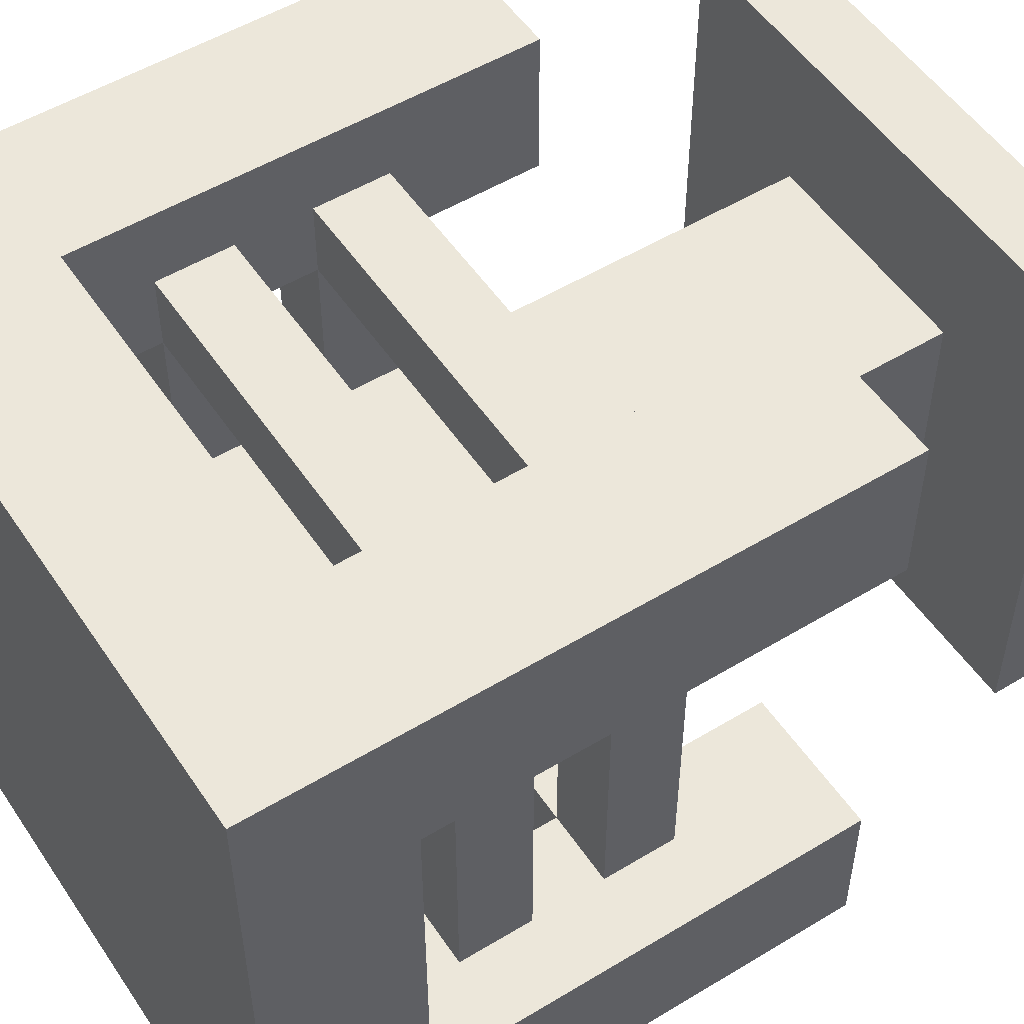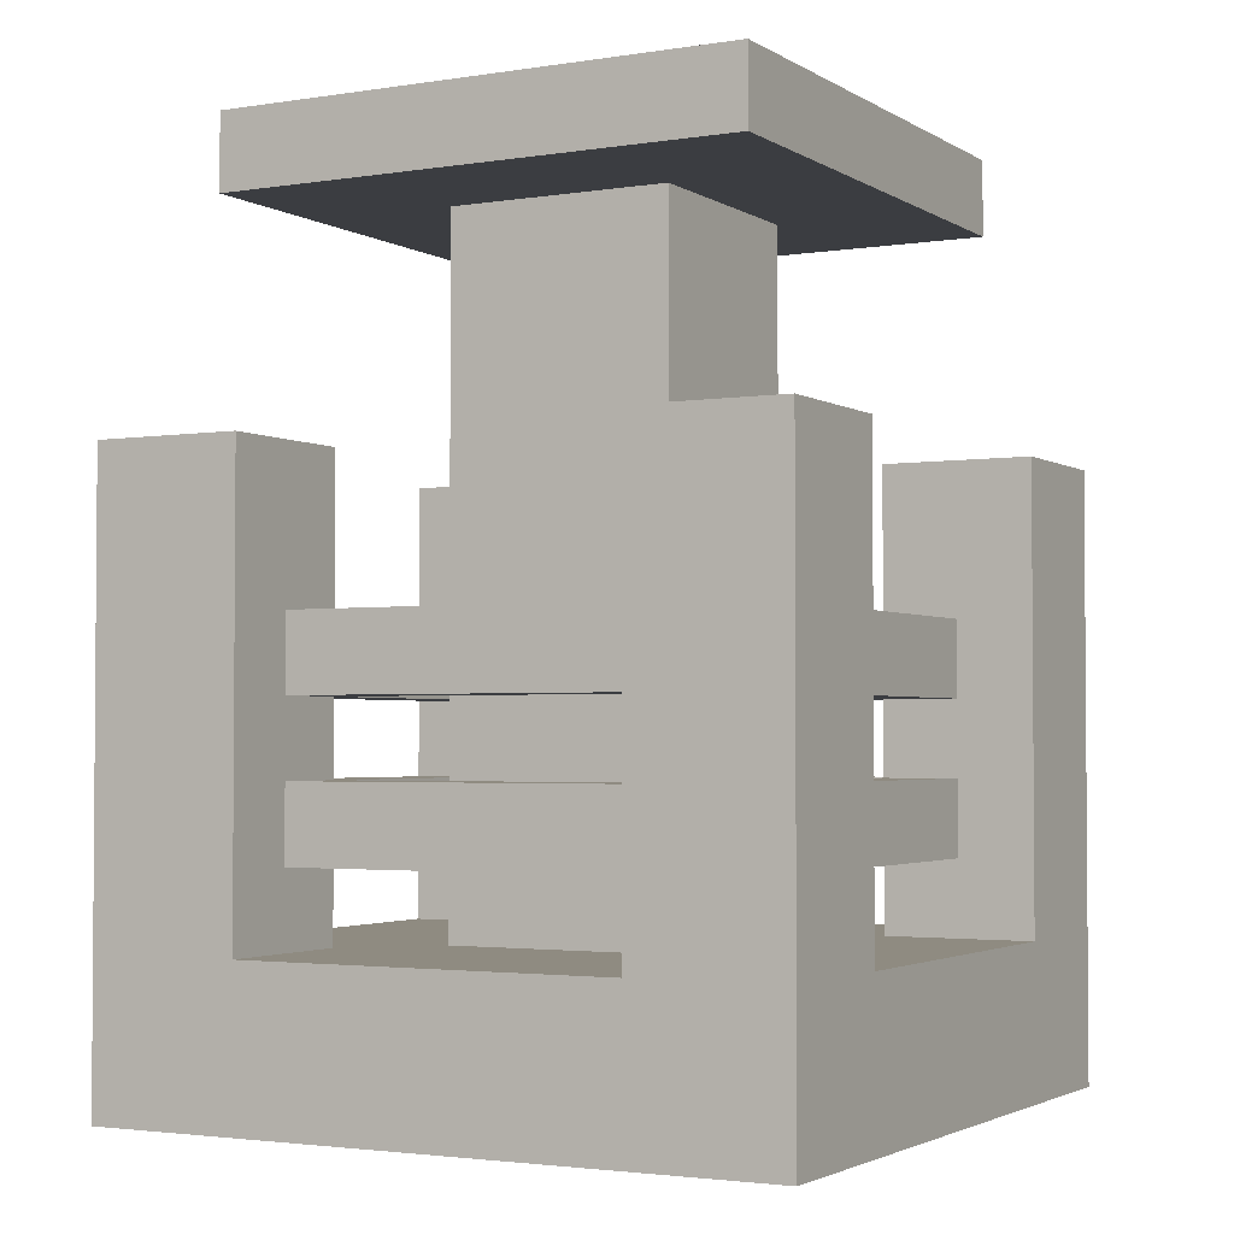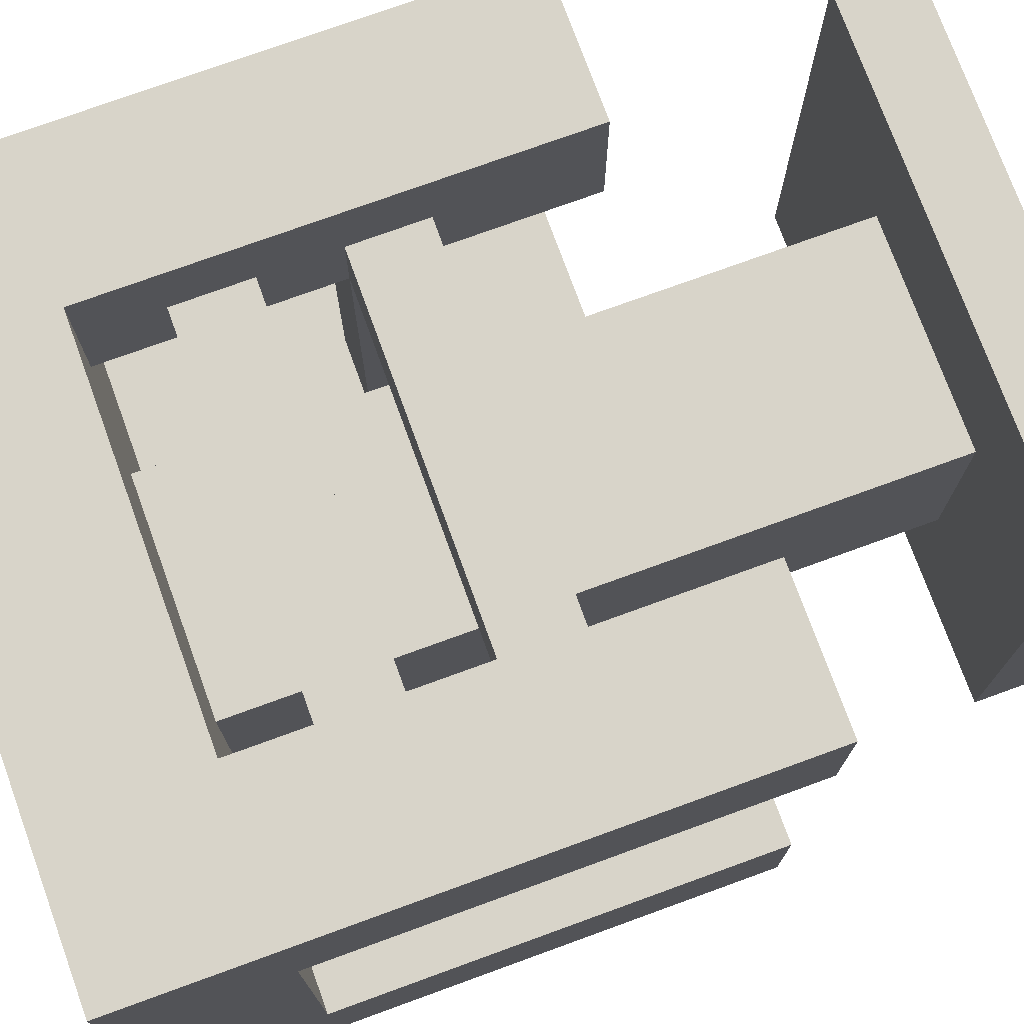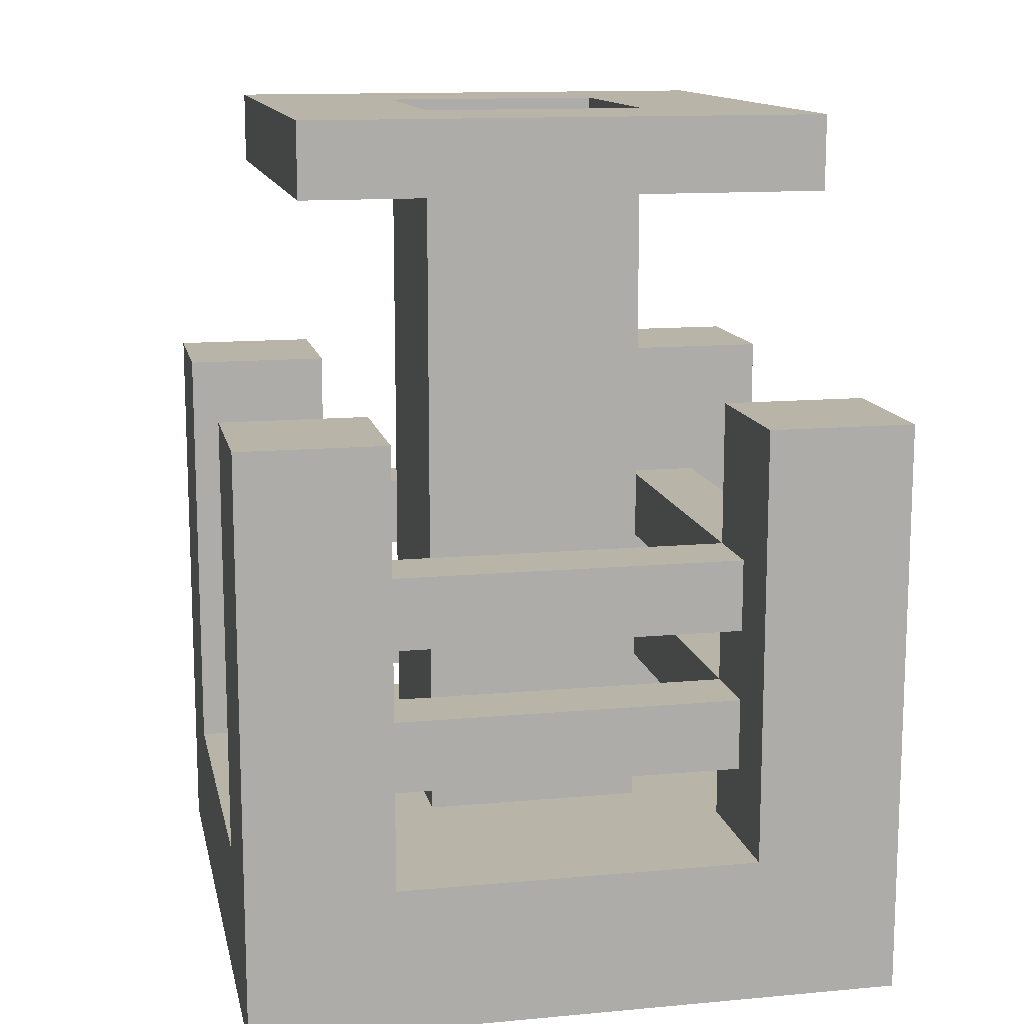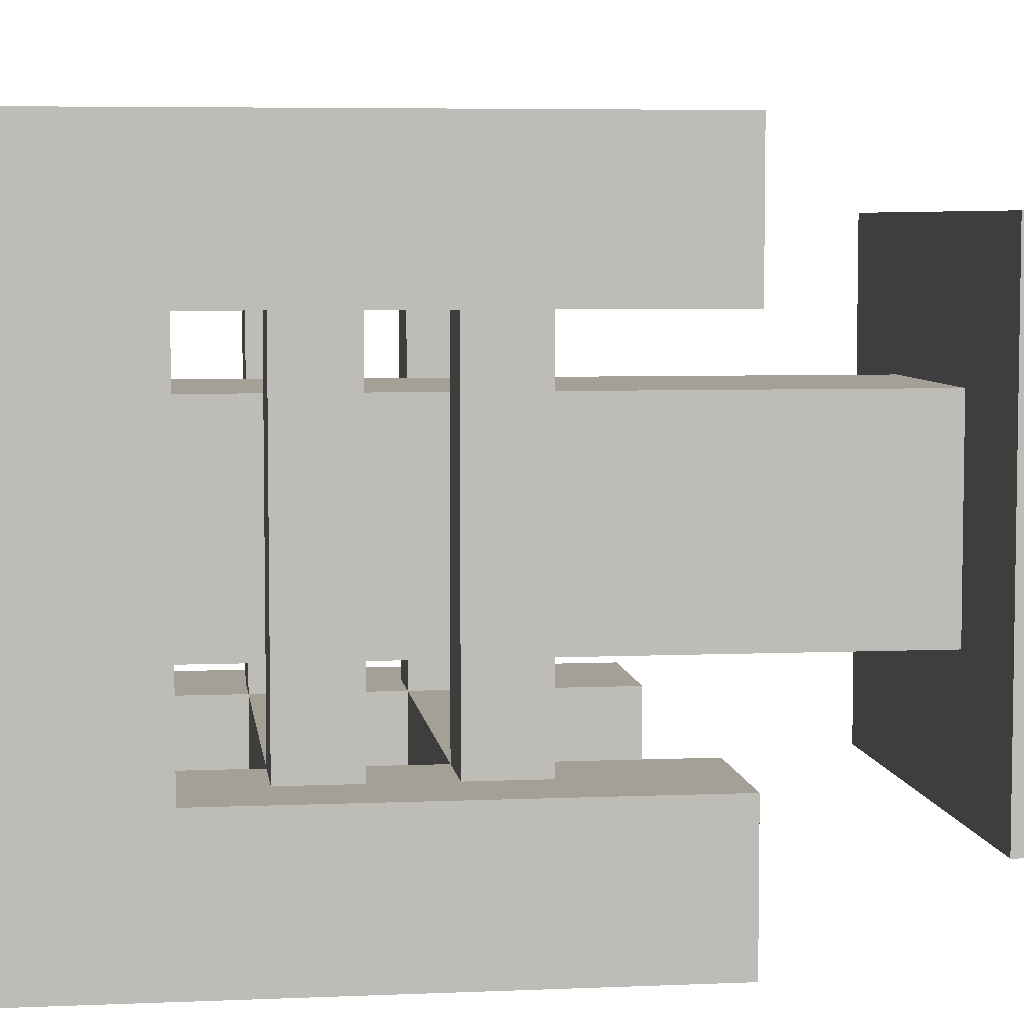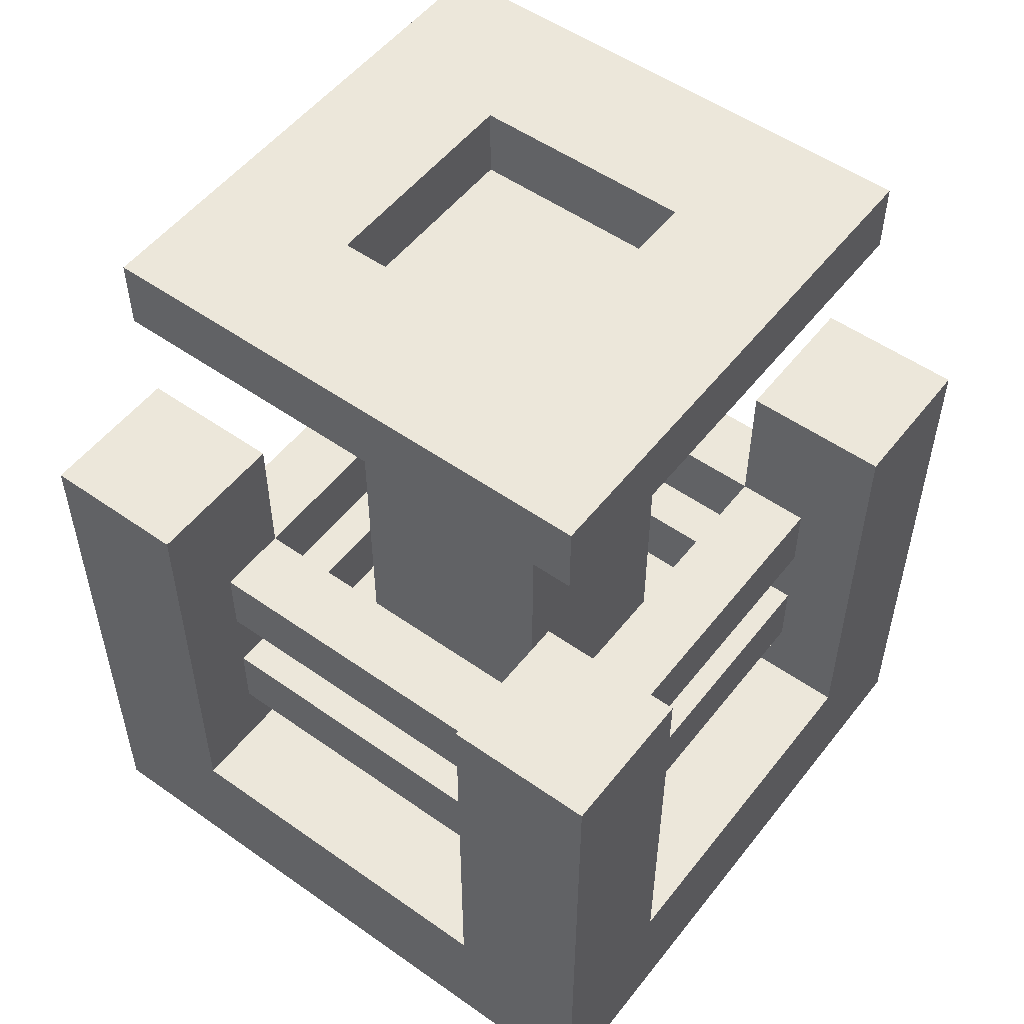
<metadata>
{"format":"obj","ext":"obj","renderer":"f3d","projection":"perspective","resolution":1024,"background":"white","views":[{"elev":52.5,"azim":56.9,"up":"+Z"},{"elev":-2.6,"azim":118.5,"up":"+Y"},{"elev":75.1,"azim":70.0,"up":"+Z"},{"elev":13.1,"azim":168.2,"up":"+Y"},{"elev":5.7,"azim":82.6,"up":"+Z"},{"elev":52.8,"azim":-142.9,"up":"+Y"}]}
</metadata>
<code>
v -4.5 8 4.5
v -4.5 8 -4.5
v -4.5 10 2.5
v -4.5 10 -2.5
v -4.5 16 4.5
v -4.5 16 2.5
v -4.5 16 -2.5
v -4.5 16 -4.5
v -3.5 11 2.5
v -3.5 11 -2.5
v -3.5 12 2.5
v -3.5 12 -2.5
v -3.5 13 2.5
v -3.5 13 -2.5
v -3.5 14 2.5
v -3.5 14 -2.5
v -3.5 19 3.5
v -3.5 19 -3.5
v -3.5 20 3.5
v -3.5 20 -3.5
v -1.5 10 1.5
v -1.5 10 -1.5
v -1.5 19 1.5
v -1.5 19 -1.5
v 1.5 19 1.5
v 1.5 19 -1.5
v 1.5 20 1.5
v 1.5 20 -1.5
v 2.5 10 4.5
v 2.5 10 2.5
v 2.5 10 -2.5
v 2.5 10 -4.5
v 2.5 11 3.5
v 2.5 11 2.5
v 2.5 11 -2.5
v 2.5 11 -3.5
v 2.5 12 3.5
v 2.5 12 2.5
v 2.5 12 -2.5
v 2.5 12 -3.5
v 2.5 13 3.5
v 2.5 13 2.5
v 2.5 13 -2.5
v 2.5 13 -3.5
v 2.5 14 3.5
v 2.5 14 2.5
v 2.5 14 -2.5
v 2.5 14 -3.5
v 2.5 16 4.5
v 2.5 16 2.5
v 2.5 16 -2.5
v 2.5 16 -4.5
v -2.5 10 4.5
v -2.5 10 2.5
v -2.5 10 -2.5
v -2.5 10 -4.5
v -2.5 11 3.5
v -2.5 11 2.5
v -2.5 11 -2.5
v -2.5 11 -3.5
v -2.5 12 3.5
v -2.5 12 2.5
v -2.5 12 -2.5
v -2.5 12 -3.5
v -2.5 13 3.5
v -2.5 13 2.5
v -2.5 13 -2.5
v -2.5 13 -3.5
v -2.5 14 3.5
v -2.5 14 2.5
v -2.5 14 -2.5
v -2.5 14 -3.5
v -2.5 16 4.5
v -2.5 16 2.5
v -2.5 16 -2.5
v -2.5 16 -4.5
v -1.5 19 1.5
v -1.5 19 -1.5
v -1.5 20 1.5
v -1.5 20 -1.5
v 1.5 10 1.5
v 1.5 10 -1.5
v 1.5 19 1.5
v 1.5 19 -1.5
v 3.5 11 2.5
v 3.5 11 -2.5
v 3.5 12 2.5
v 3.5 12 -2.5
v 3.5 13 2.5
v 3.5 13 -2.5
v 3.5 14 2.5
v 3.5 14 -2.5
v 3.5 19 3.5
v 3.5 19 -3.5
v 3.5 20 3.5
v 3.5 20 -3.5
v 4.5 8 4.5
v 4.5 8 -4.5
v 4.5 10 2.5
v 4.5 10 -2.5
v 4.5 16 4.5
v 4.5 16 2.5
v 4.5 16 -2.5
v 4.5 16 -4.5
v -4.5 8 4.5
v -4.5 16 4.5
v -2.5 10 4.5
v -2.5 16 4.5
v 2.5 10 4.5
v 2.5 16 4.5
v 4.5 8 4.5
v 4.5 16 4.5
v -3.5 19 3.5
v -3.5 20 3.5
v -2.5 11 3.5
v -2.5 12 3.5
v -2.5 13 3.5
v -2.5 14 3.5
v 2.5 11 3.5
v 2.5 12 3.5
v 2.5 13 3.5
v 2.5 14 3.5
v 3.5 19 3.5
v 3.5 20 3.5
v -1.5 10 1.5
v -1.5 19 1.5
v 1.5 10 1.5
v 1.5 19 1.5
v -1.5 19 -1.5
v -1.5 20 -1.5
v 1.5 19 -1.5
v 1.5 20 -1.5
v -4.5 10 -2.5
v -4.5 16 -2.5
v -3.5 11 -2.5
v -3.5 12 -2.5
v -3.5 13 -2.5
v -3.5 14 -2.5
v -2.5 10 -2.5
v -2.5 11 -2.5
v -2.5 12 -2.5
v -2.5 13 -2.5
v -2.5 14 -2.5
v -2.5 16 -2.5
v 2.5 10 -2.5
v 2.5 11 -2.5
v 2.5 12 -2.5
v 2.5 13 -2.5
v 2.5 14 -2.5
v 2.5 16 -2.5
v 3.5 11 -2.5
v 3.5 12 -2.5
v 3.5 13 -2.5
v 3.5 14 -2.5
v 4.5 10 -2.5
v 4.5 16 -2.5
v -4.5 10 2.5
v -4.5 16 2.5
v -3.5 11 2.5
v -3.5 12 2.5
v -3.5 13 2.5
v -3.5 14 2.5
v -2.5 10 2.5
v -2.5 11 2.5
v -2.5 12 2.5
v -2.5 13 2.5
v -2.5 14 2.5
v -2.5 16 2.5
v 2.5 10 2.5
v 2.5 11 2.5
v 2.5 12 2.5
v 2.5 13 2.5
v 2.5 14 2.5
v 2.5 16 2.5
v 3.5 11 2.5
v 3.5 12 2.5
v 3.5 13 2.5
v 3.5 14 2.5
v 4.5 10 2.5
v 4.5 16 2.5
v -1.5 19 1.5
v -1.5 20 1.5
v 1.5 19 1.5
v 1.5 20 1.5
v -1.5 10 -1.5
v -1.5 19 -1.5
v 1.5 10 -1.5
v 1.5 19 -1.5
v -3.5 19 -3.5
v -3.5 20 -3.5
v -2.5 11 -3.5
v -2.5 12 -3.5
v -2.5 13 -3.5
v -2.5 14 -3.5
v 2.5 11 -3.5
v 2.5 12 -3.5
v 2.5 13 -3.5
v 2.5 14 -3.5
v 3.5 19 -3.5
v 3.5 20 -3.5
v -4.5 8 -4.5
v -4.5 16 -4.5
v -2.5 10 -4.5
v -2.5 16 -4.5
v 2.5 10 -4.5
v 2.5 16 -4.5
v 4.5 8 -4.5
v 4.5 16 -4.5
v -4.5 8 4.5
v 4.5 8 4.5
v -4.5 8 -4.5
v 4.5 8 -4.5
v -2.5 11 3.5
v 2.5 11 3.5
v -3.5 11 2.5
v -2.5 11 2.5
v 2.5 11 2.5
v 3.5 11 2.5
v -3.5 11 -2.5
v -2.5 11 -2.5
v 2.5 11 -2.5
v 3.5 11 -2.5
v -2.5 11 -3.5
v 2.5 11 -3.5
v -2.5 13 3.5
v 2.5 13 3.5
v -3.5 13 2.5
v -2.5 13 2.5
v 2.5 13 2.5
v 3.5 13 2.5
v -3.5 13 -2.5
v -2.5 13 -2.5
v 2.5 13 -2.5
v 3.5 13 -2.5
v -2.5 13 -3.5
v 2.5 13 -3.5
v -3.5 19 3.5
v 3.5 19 3.5
v -1.5 19 1.5
v 1.5 19 1.5
v -1.5 19 -1.5
v 1.5 19 -1.5
v -3.5 19 -3.5
v 3.5 19 -3.5
v -2.5 10 4.5
v 2.5 10 4.5
v -4.5 10 2.5
v -2.5 10 2.5
v 2.5 10 2.5
v 4.5 10 2.5
v -1.5 10 1.5
v 1.5 10 1.5
v -1.5 10 -1.5
v 1.5 10 -1.5
v -4.5 10 -2.5
v -2.5 10 -2.5
v 2.5 10 -2.5
v 4.5 10 -2.5
v -2.5 10 -4.5
v 2.5 10 -4.5
v -2.5 12 3.5
v 2.5 12 3.5
v -3.5 12 2.5
v -2.5 12 2.5
v 2.5 12 2.5
v 3.5 12 2.5
v -3.5 12 -2.5
v -2.5 12 -2.5
v 2.5 12 -2.5
v 3.5 12 -2.5
v -2.5 12 -3.5
v 2.5 12 -3.5
v -2.5 14 3.5
v 2.5 14 3.5
v -3.5 14 2.5
v -2.5 14 2.5
v 2.5 14 2.5
v 3.5 14 2.5
v -3.5 14 -2.5
v -2.5 14 -2.5
v 2.5 14 -2.5
v 3.5 14 -2.5
v -2.5 14 -3.5
v 2.5 14 -3.5
v -4.5 16 4.5
v -2.5 16 4.5
v 2.5 16 4.5
v 4.5 16 4.5
v -4.5 16 2.5
v -2.5 16 2.5
v 2.5 16 2.5
v 4.5 16 2.5
v -4.5 16 -2.5
v -2.5 16 -2.5
v 2.5 16 -2.5
v 4.5 16 -2.5
v -4.5 16 -4.5
v -2.5 16 -4.5
v 2.5 16 -4.5
v 4.5 16 -4.5
v -1.5 19 1.5
v 1.5 19 1.5
v -1.5 19 -1.5
v 1.5 19 -1.5
v -3.5 20 3.5
v 3.5 20 3.5
v -1.5 20 1.5
v 1.5 20 1.5
v -1.5 20 -1.5
v 1.5 20 -1.5
v -3.5 20 -3.5
v 3.5 20 -3.5
f 3 2 1
f 4 2 3
f 5 3 1
f 6 3 5
f 7 2 4
f 8 2 7
f 11 10 9
f 12 10 11
f 15 14 13
f 16 14 15
f 19 18 17
f 20 18 19
f 23 22 21
f 24 22 23
f 27 26 25
f 28 26 27
f 33 30 29
f 34 30 33
f 35 32 31
f 36 32 35
f 37 33 29
f 38 35 34
f 39 35 38
f 40 32 36
f 41 37 29
f 41 38 37
f 42 38 41
f 43 40 39
f 44 32 40
f 44 40 43
f 45 41 29
f 46 43 42
f 47 43 46
f 48 32 44
f 49 45 29
f 49 46 45
f 50 46 49
f 51 48 47
f 52 32 48
f 52 48 51
f 53 54 57
f 57 54 58
f 55 56 59
f 59 56 60
f 53 57 61
f 58 59 62
f 62 59 63
f 60 56 64
f 53 61 65
f 61 62 65
f 65 62 66
f 63 64 67
f 64 56 68
f 67 64 68
f 53 65 69
f 66 67 70
f 70 67 71
f 68 56 72
f 53 69 73
f 69 70 73
f 73 70 74
f 71 72 75
f 72 56 76
f 75 72 76
f 77 78 79
f 79 78 80
f 81 82 83
f 83 82 84
f 85 86 87
f 87 86 88
f 89 90 91
f 91 90 92
f 93 94 95
f 95 94 96
f 97 98 99
f 99 98 100
f 97 99 101
f 101 99 102
f 100 98 103
f 103 98 104
f 107 106 105
f 108 106 107
f 109 107 105
f 111 109 105
f 111 110 109
f 112 110 111
f 119 116 115
f 120 116 119
f 121 118 117
f 122 118 121
f 123 114 113
f 124 114 123
f 127 126 125
f 128 126 127
f 131 130 129
f 132 130 131
f 135 134 133
f 136 134 135
f 137 134 136
f 138 134 137
f 139 135 133
f 140 135 139
f 141 137 136
f 142 137 141
f 143 134 138
f 144 134 143
f 146 141 140
f 147 141 146
f 148 143 142
f 149 143 148
f 151 146 145
f 152 148 147
f 153 148 152
f 154 150 149
f 155 153 152
f 155 154 153
f 155 151 145
f 155 152 151
f 156 150 154
f 156 154 155
f 157 158 159
f 159 158 160
f 160 158 161
f 161 158 162
f 157 159 163
f 163 159 164
f 160 161 165
f 165 161 166
f 162 158 167
f 167 158 168
f 164 165 170
f 170 165 171
f 166 167 172
f 172 167 173
f 169 170 175
f 171 172 176
f 176 172 177
f 173 174 178
f 176 177 179
f 177 178 179
f 169 175 179
f 175 176 179
f 178 174 180
f 179 178 180
f 181 182 183
f 183 182 184
f 185 186 187
f 187 186 188
f 191 192 195
f 195 192 196
f 193 194 197
f 197 194 198
f 189 190 199
f 199 190 200
f 201 202 203
f 203 202 204
f 201 203 205
f 201 205 207
f 205 206 207
f 207 206 208
f 211 210 209
f 212 210 211
f 216 214 213
f 217 214 216
f 219 216 215
f 220 216 219
f 221 218 217
f 222 218 221
f 223 221 220
f 224 221 223
f 228 226 225
f 229 226 228
f 231 228 227
f 232 228 231
f 233 230 229
f 234 230 233
f 235 233 232
f 236 233 235
f 239 238 237
f 240 238 239
f 241 239 237
f 242 238 240
f 243 241 237
f 243 242 241
f 244 238 242
f 244 242 243
f 245 246 248
f 248 246 249
f 247 248 251
f 249 250 251
f 248 249 251
f 251 250 252
f 247 251 253
f 252 250 254
f 247 253 255
f 253 254 255
f 255 254 256
f 254 250 257
f 256 254 257
f 257 250 258
f 256 257 259
f 259 257 260
f 261 262 264
f 264 262 265
f 263 264 267
f 267 264 268
f 265 266 269
f 269 266 270
f 268 269 271
f 271 269 272
f 273 274 276
f 276 274 277
f 275 276 279
f 279 276 280
f 277 278 281
f 281 278 282
f 280 281 283
f 283 281 284
f 285 286 289
f 289 286 290
f 287 288 291
f 291 288 292
f 293 294 297
f 297 294 298
f 295 296 299
f 299 296 300
f 301 302 303
f 303 302 304
f 305 306 307
f 307 306 308
f 305 307 309
f 308 306 310
f 305 309 311
f 309 310 311
f 310 306 312
f 311 310 312

</code>
